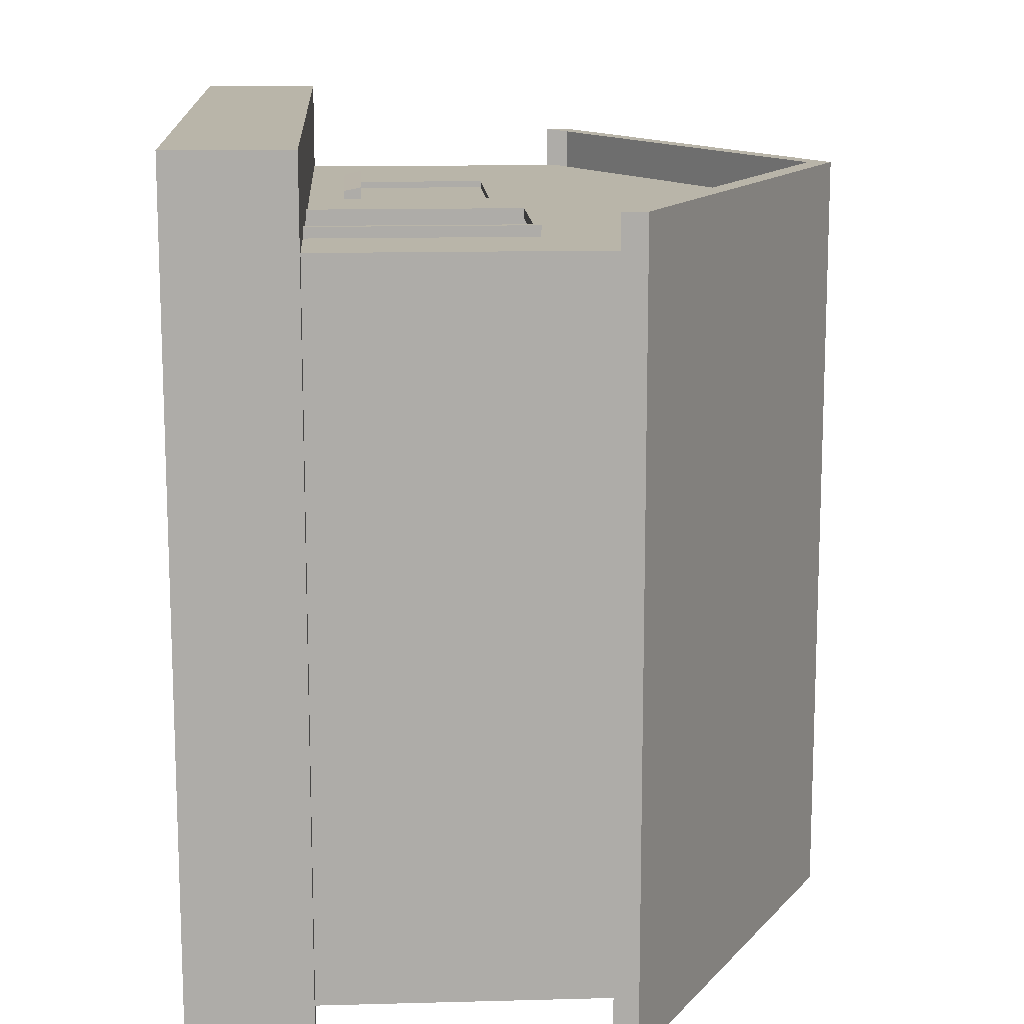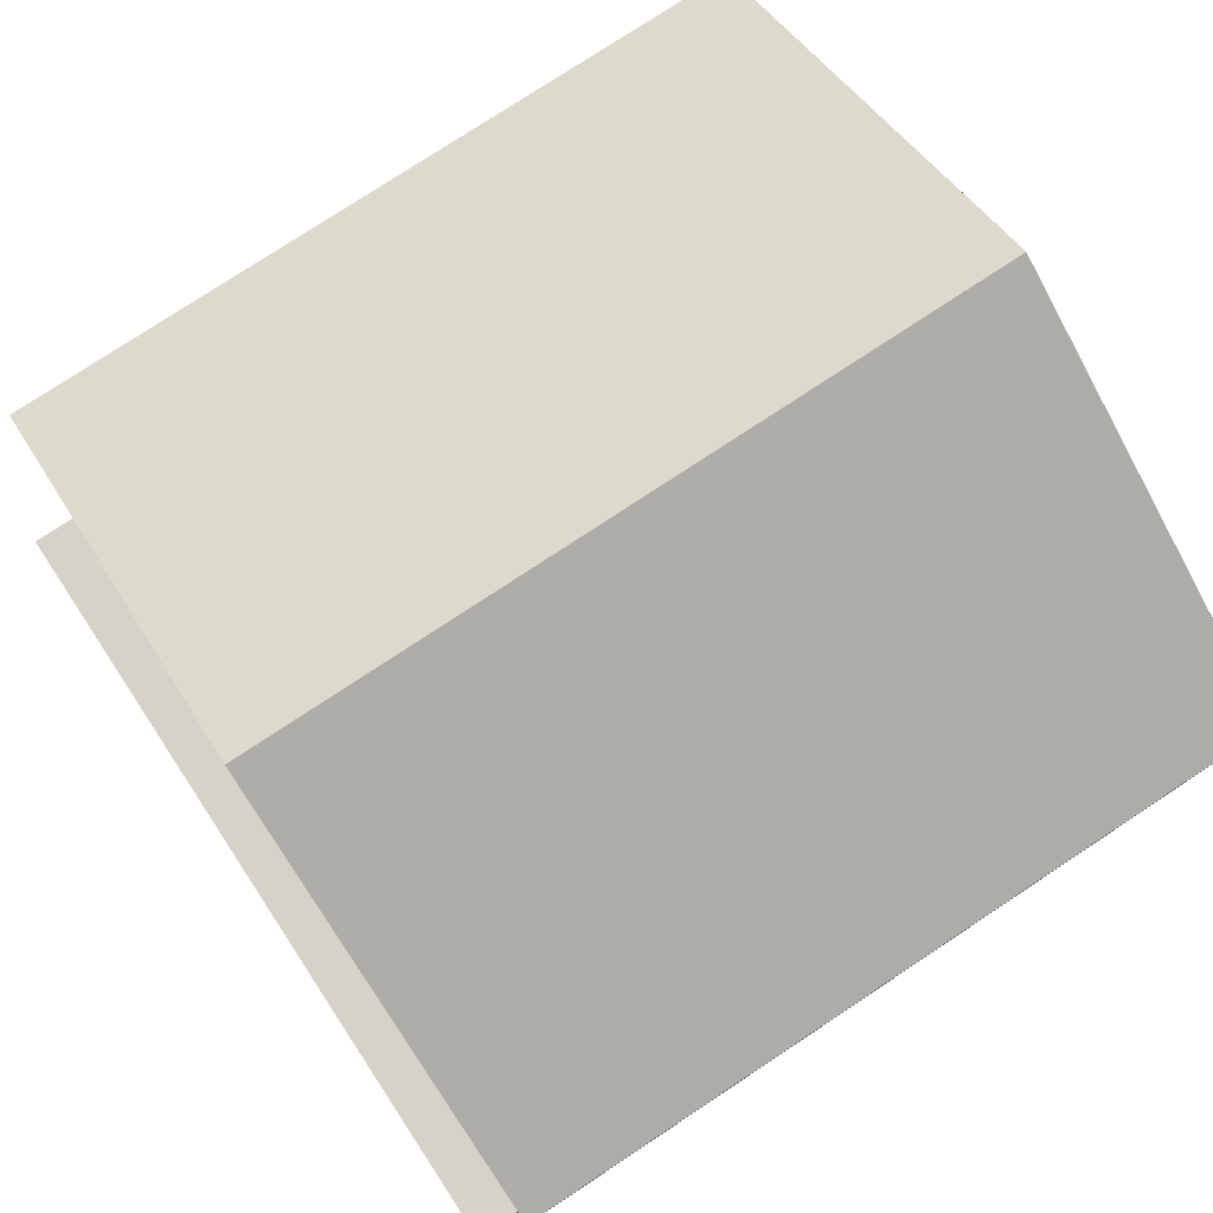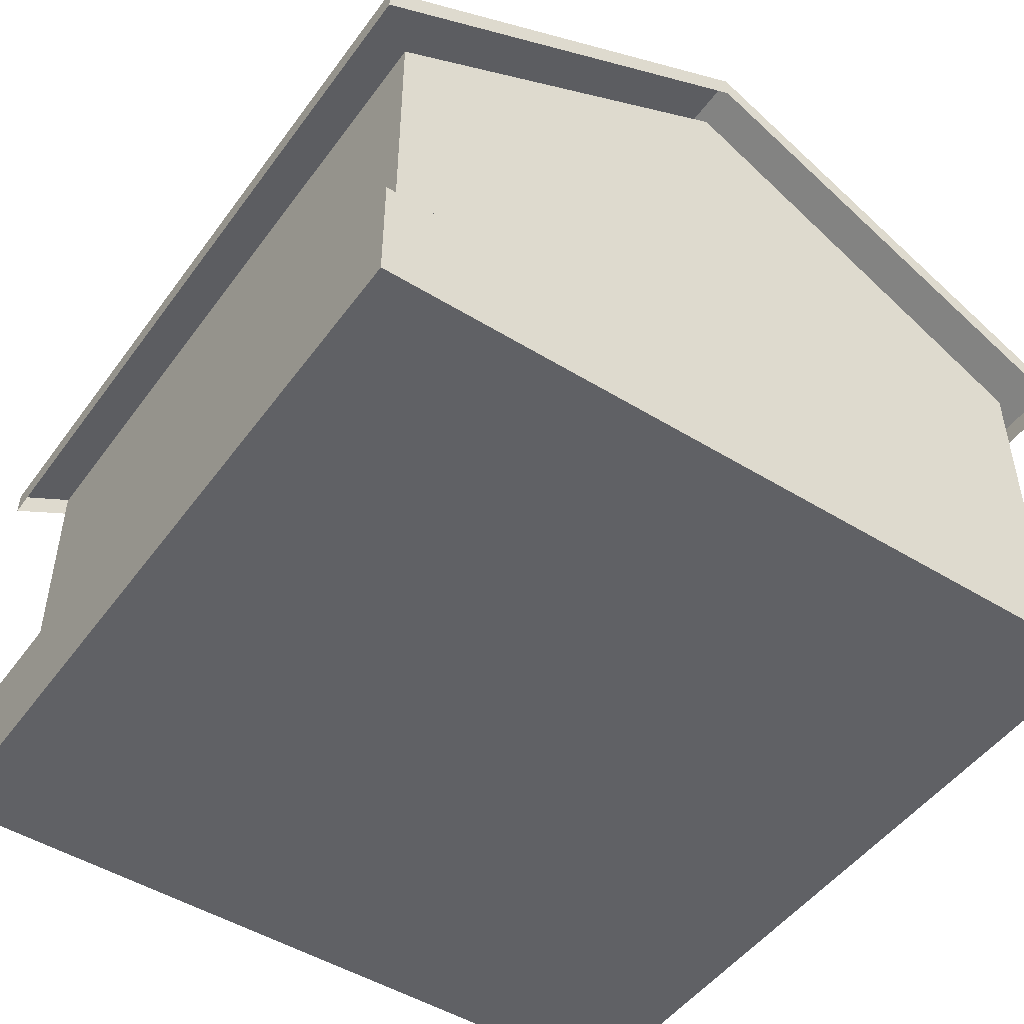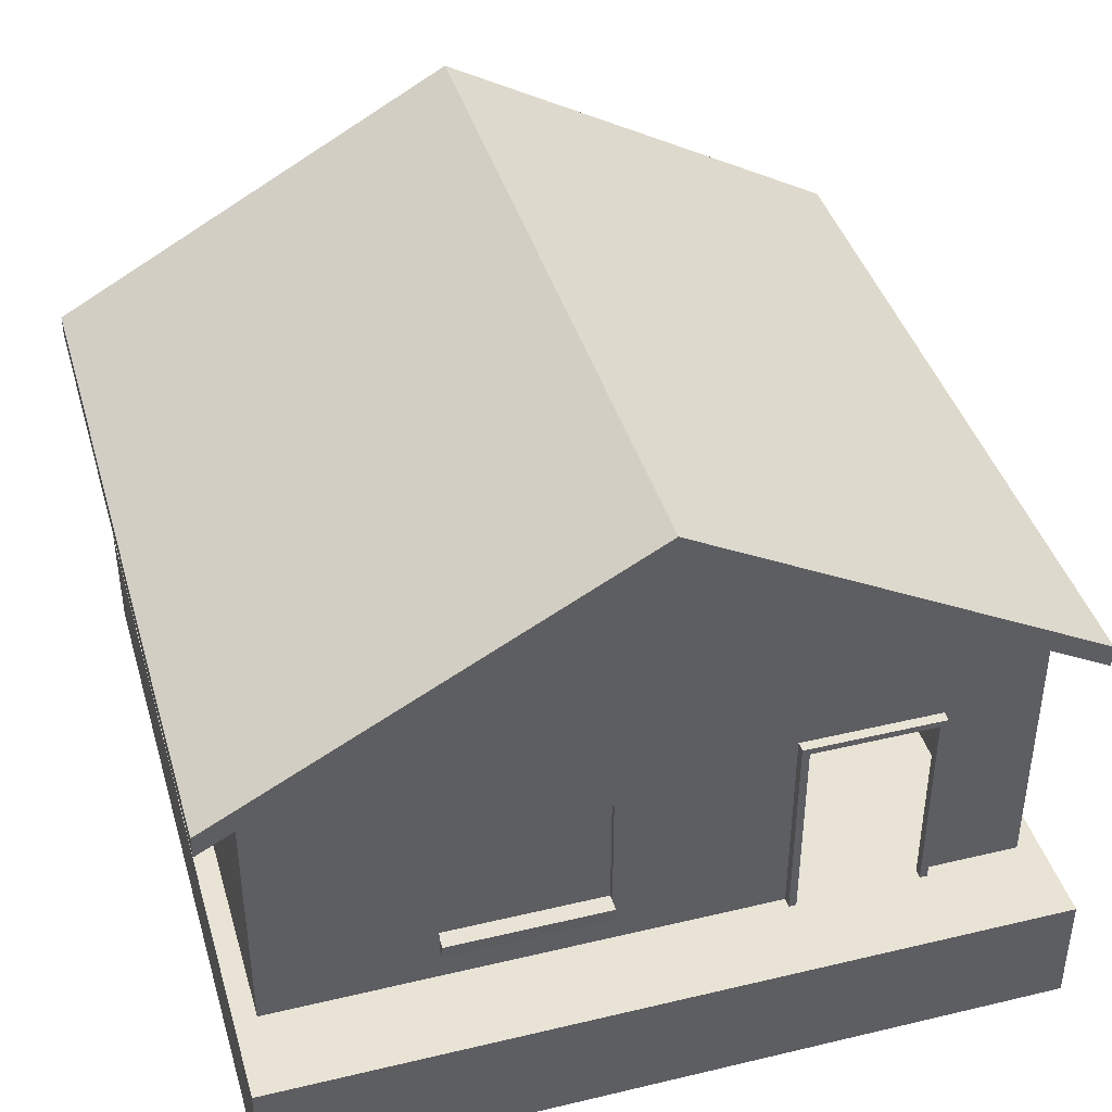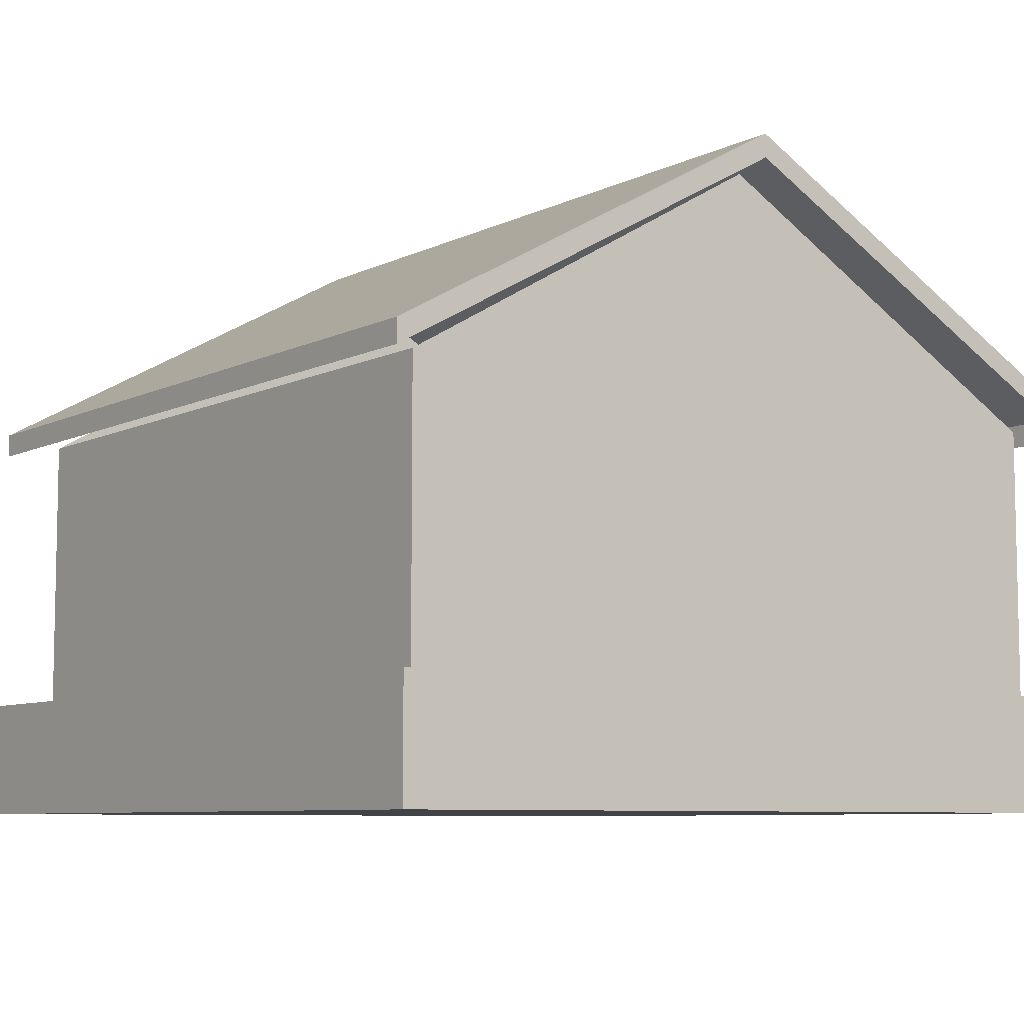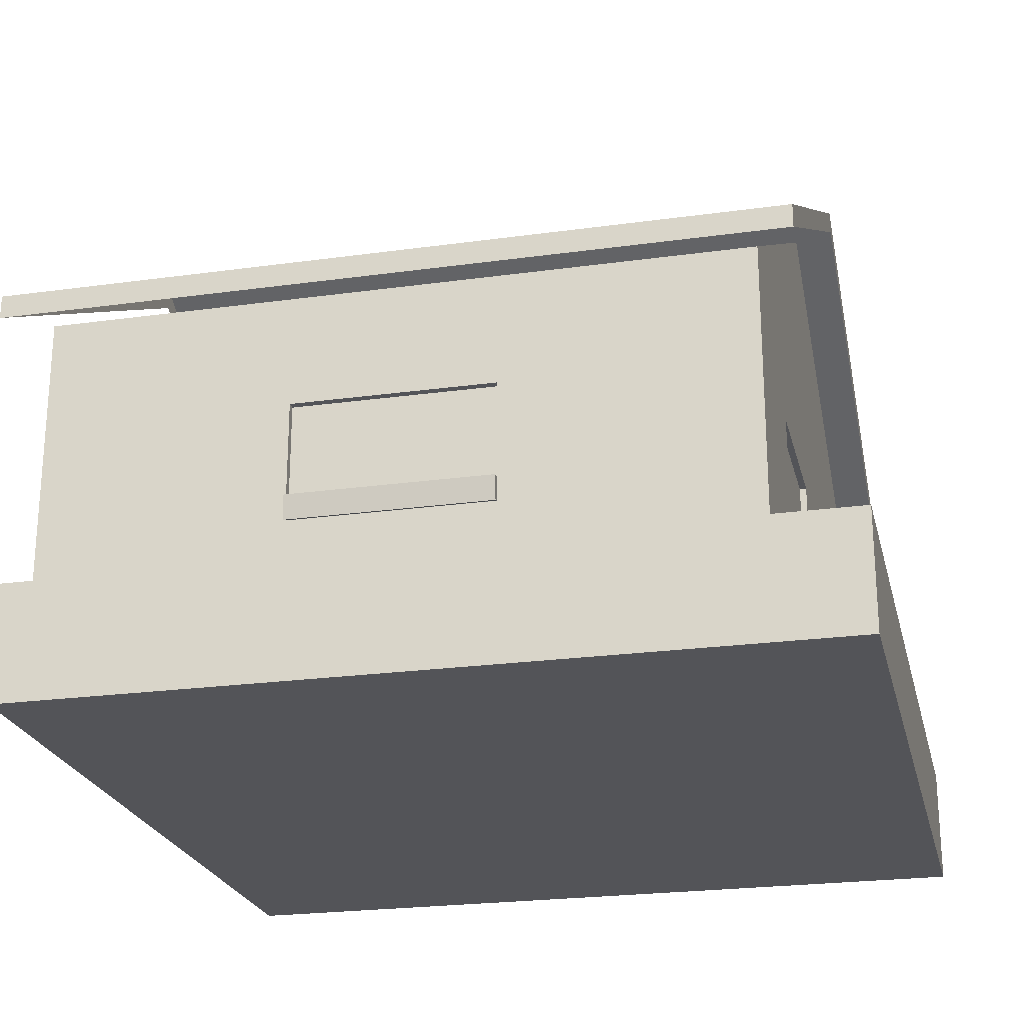
<metadata>
{"format":"obj","ext":"obj","renderer":"f3d","projection":"perspective","resolution":1024,"background":"white","views":[{"elev":13.4,"azim":86.5,"up":"+Z"},{"elev":77.7,"azim":56.6,"up":"+Y"},{"elev":-48.6,"azim":145.5,"up":"+Y"},{"elev":41.2,"azim":-16.1,"up":"+Y"},{"elev":-7.5,"azim":143.7,"up":"+Y"},{"elev":-23.5,"azim":-76.9,"up":"+Y"}]}
</metadata>
<code>
g default
v -1.939 -0.4165 1.939
v 1.939 -0.4165 1.939
v -1.939 0.1529 1.939
v 1.939 0.1529 1.939
v -1.939 0.1529 -1.939
v 1.939 0.1529 -1.939
v -1.939 -0.4165 -1.939
v 1.939 -0.4165 -1.939
v -1.831 0.1529 1.506
v 1.831 0.1529 1.506
v 1.831 0.1529 -1.831
v -1.831 0.1529 -1.831
v -1.831 1.494 1.506
v 1.831 1.494 1.506
v 1.831 1.494 -1.831
v -1.831 1.494 -1.831
v -1.831 1.494 1.506
v 1.831 1.494 1.506
v 1.831 1.494 -1.831
v -1.831 1.494 -1.831
v -1.831 1.494 1.506
v 1.831 1.494 1.506
v 1.831 1.494 -1.831
v -1.831 1.494 -1.831
v 0 2.538 1.506
v 0 2.538 -1.831
v -1.831 1.494 1.506
v -1.831 1.494 -1.831
v 0 2.538 1.506
v 0 2.538 -1.831
v -2.032 1.456 1.69
v -2.032 1.456 -2.014
v -0 2.576 1.69
v -0 2.576 -2.014
v 1.831 1.494 1.506
v 1.831 1.494 -1.831
v 0 2.538 -1.831
v 0 2.538 1.506
v 2.032 1.456 1.69
v 2.032 1.456 -2.014
v 0 2.576 -2.014
v 0 2.576 1.69
v 2.032 1.569 1.69
v 2.032 1.569 -2.014
v 0 2.689 -2.014
v 0 2.689 1.69
v -2.032 1.569 1.69
v -2.032 1.569 -2.014
v -0 2.689 1.69
v -0 2.689 -2.014
v 1.831 1.181 1.506
v -1.831 1.181 1.506
v -1.831 1.181 -1.831
v 1.831 1.181 -1.831
v -1.831 0.1529 1.506
v 1.831 0.1529 1.506
v 1.831 1.181 1.506
v -1.831 1.181 1.506
v 0.6637 0.1529 1.506
v 1.353 0.1529 1.506
v 1.353 1.181 1.506
v 0.6637 1.181 1.506
v 0.6637 0.1529 1.556
v 1.353 0.1529 1.556
v 1.353 1.181 1.556
v 0.6637 1.181 1.556
v 0.7009 0.154 1.556
v 1.316 0.154 1.556
v 1.316 1.148 1.556
v 0.7009 1.148 1.556
v 0.7009 0.154 1.51
v 1.316 0.154 1.51
v 1.316 1.148 1.51
v 0.7009 1.148 1.51
v -0.9862 0.3225 1.506
v -0.9862 1.033 1.506
v -0.1807 0.3225 1.506
v -0.1807 1.033 1.506
v -0.9862 0.3228 1.506
v -0.9862 0.4088 1.506
v -0.1807 0.3228 1.506
v -0.1807 0.4088 1.506
v -0.9862 0.3236 1.546
v -0.9862 0.408 1.563
v -0.1807 0.3236 1.546
v -0.1807 0.408 1.563
v -0.9862 1.033 1.475
v -0.1807 1.033 1.475
v -0.9862 0.4088 1.475
v -0.1807 0.4088 1.475
v -1.831 0.3796 0.3212
v -1.831 0.3796 -0.6456
v -1.831 0.9544 0.3212
v -1.831 0.9544 -0.6456
v -1.831 0.3806 0.3212
v -1.831 0.3806 -0.6456
v -1.831 0.4963 0.3212
v -1.831 0.4963 -0.6456
v -1.857 0.3722 0.3212
v -1.857 0.3722 -0.6456
v -1.875 0.4865 0.3212
v -1.875 0.4865 -0.6456
v -1.793 0.9544 0.3212
v -1.793 0.9544 -0.6456
v -1.793 0.4963 -0.6456
v -1.793 0.4963 0.3212
g pCube1
f 1 2 4 3
f 5 6 8 7
f 7 8 2 1
f 2 8 6 4
f 7 1 3 5
f 3 4 10 9
f 4 6 11 10
f 6 5 12 11
f 5 3 9 12
f 71 72 73 74
f 10 11 54 51
f 11 12 53 54
f 100 99 101 102
f 13 14 18 17
f 14 15 19 18
f 15 16 20 19
f 16 13 17 20
f 17 18 22 21
f 18 19 23 22
f 19 20 24 23
f 20 17 21 24
f 21 22 25
f 43 44 45 46
f 23 24 26
f 48 47 49 50
f 24 21 27 28
f 21 25 29 27
f 25 26 30 29
f 26 24 28 30
f 28 27 31 32
f 27 29 33 31
f 29 30 34 33
f 30 28 32 34
f 22 23 36 35
f 23 26 37 36
f 26 25 38 37
f 25 22 35 38
f 35 36 40 39
f 36 37 41 40
f 37 38 42 41
f 38 35 39 42
f 39 40 44 43
f 40 41 45 44
f 41 42 46 45
f 42 39 43 46
f 32 31 47 48
f 31 33 49 47
f 33 34 50 49
f 34 32 48 50
f 52 51 14 13
f 53 52 13 16
f 54 53 16 15
f 51 54 15 14
f 9 10 56 55
f 10 51 57 56
f 51 52 58 57
f 52 9 55 58
f 55 56 60 59
f 56 57 61 60
f 57 58 62 61
f 84 83 85 86
f 59 60 64 63
f 60 61 65 64
f 61 62 66 65
f 62 59 63 66
f 63 64 68 67
f 64 65 69 68
f 65 66 70 69
f 66 63 67 70
f 67 68 72 71
f 68 69 73 72
f 69 70 74 73
f 70 67 71 74
f 58 55 75 76
f 55 59 77 75
f 59 62 78 77
f 62 58 76 78
f 76 75 79 80
f 75 77 81 79
f 77 78 82 81
f 88 87 89 90
f 80 79 83 84
f 79 81 85 83
f 81 82 86 85
f 82 80 84 86
f 78 76 87 88
f 76 80 89 87
f 80 82 90 89
f 82 78 88 90
f 12 9 91 92
f 9 52 93 91
f 52 53 94 93
f 53 12 92 94
f 92 91 95 96
f 91 93 97 95
f 103 104 105 106
f 94 92 96 98
f 96 95 99 100
f 95 97 101 99
f 97 98 102 101
f 98 96 100 102
f 93 94 104 103
f 94 98 105 104
f 98 97 106 105
f 97 93 103 106

</code>
